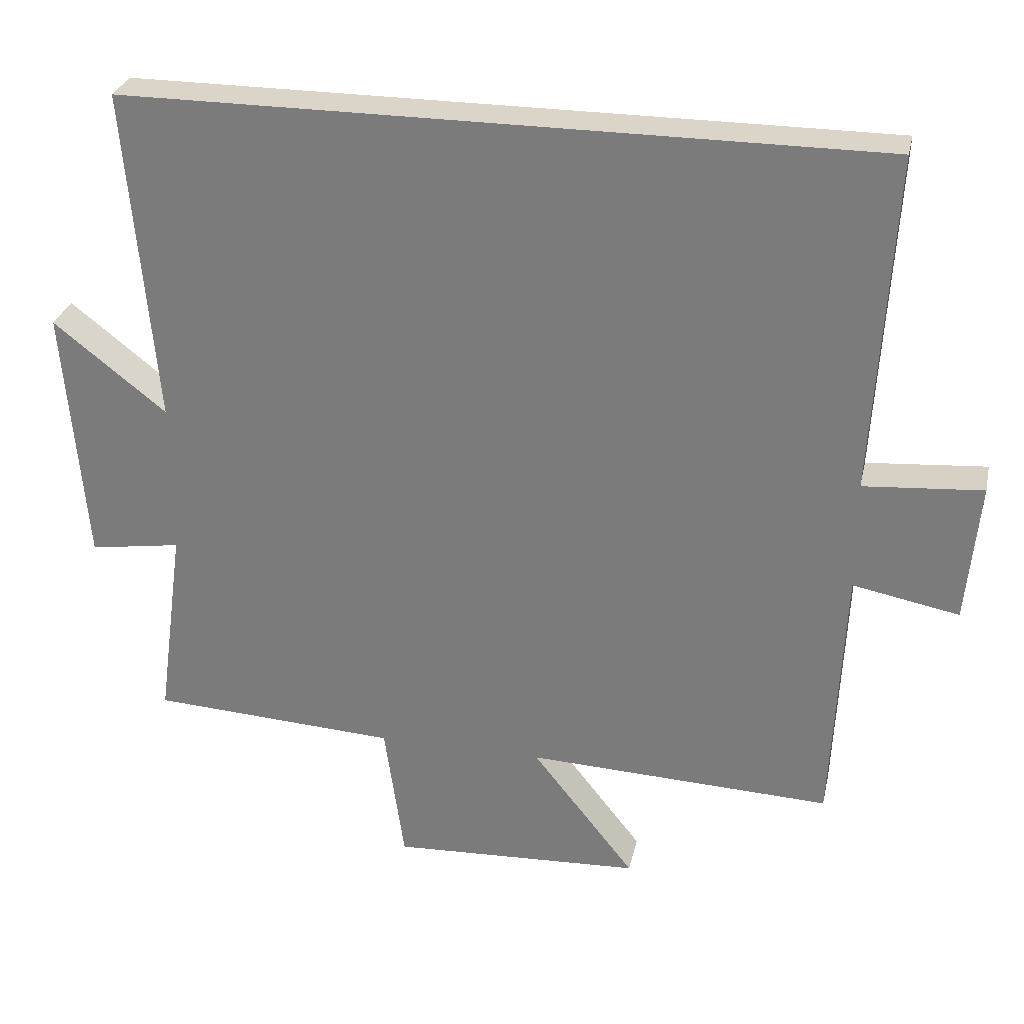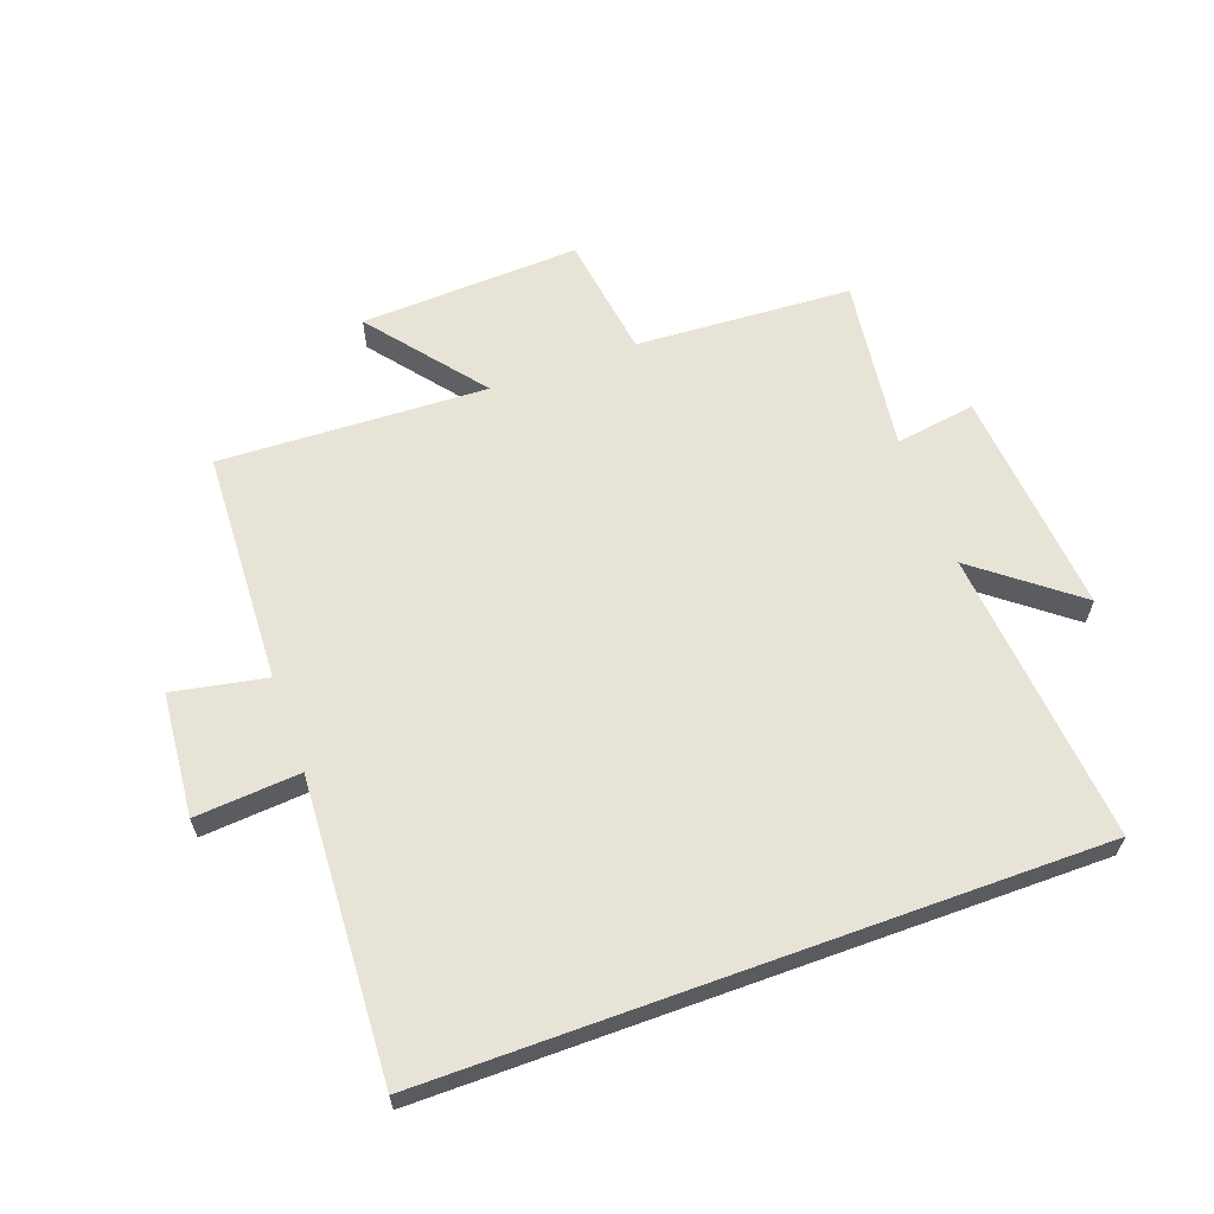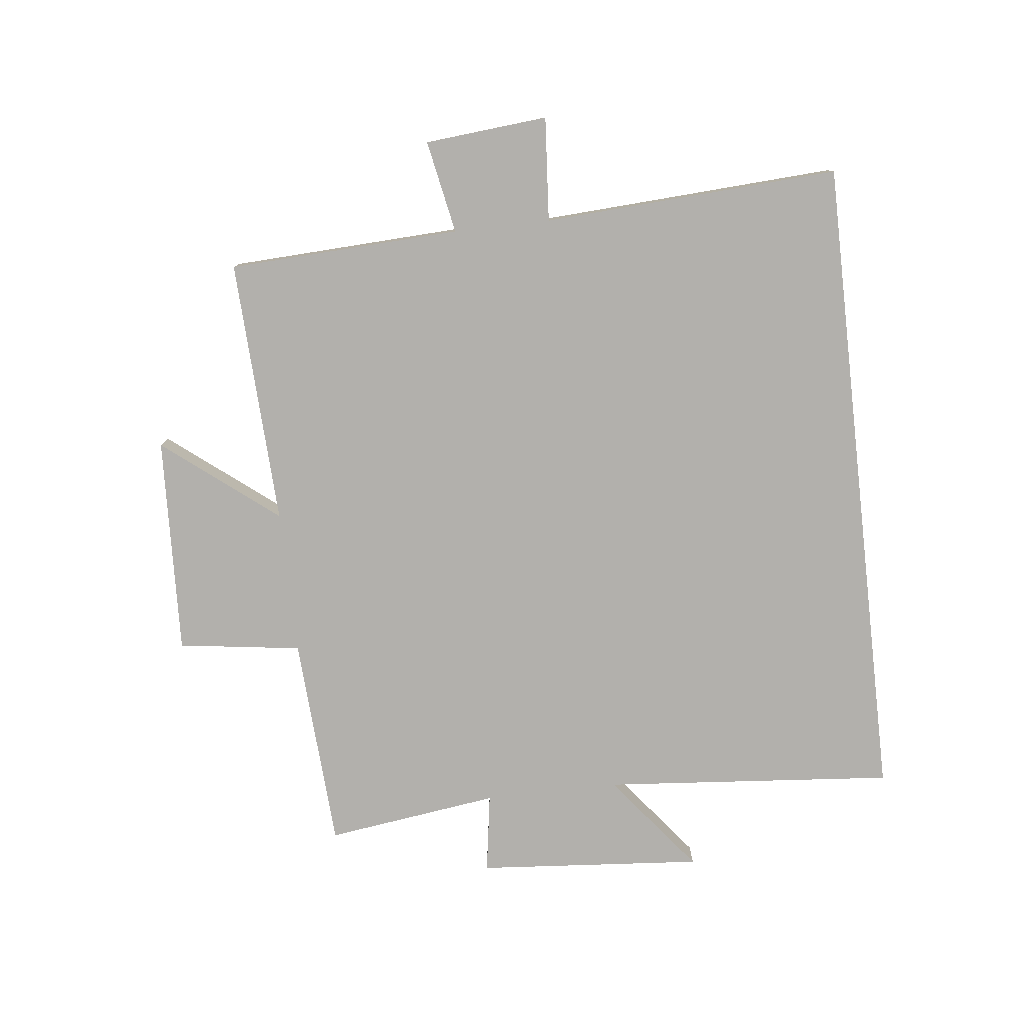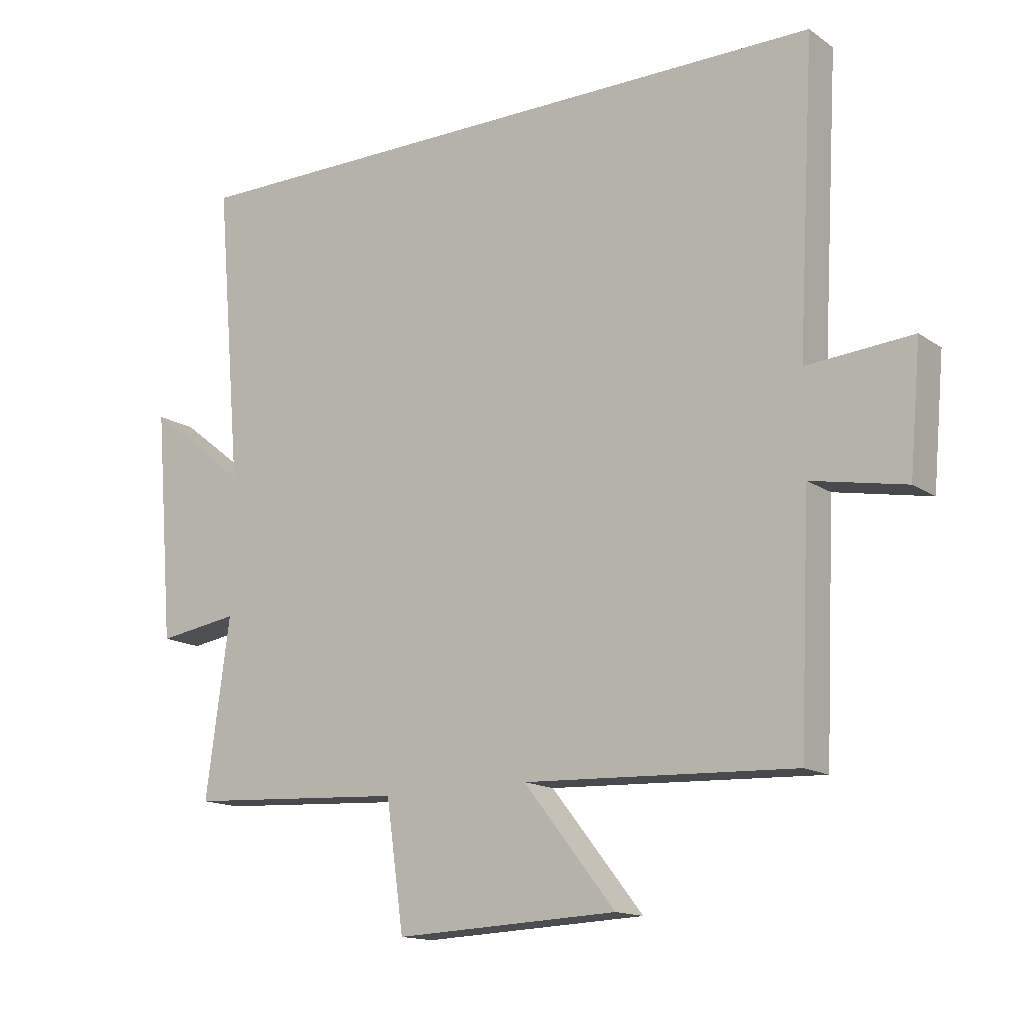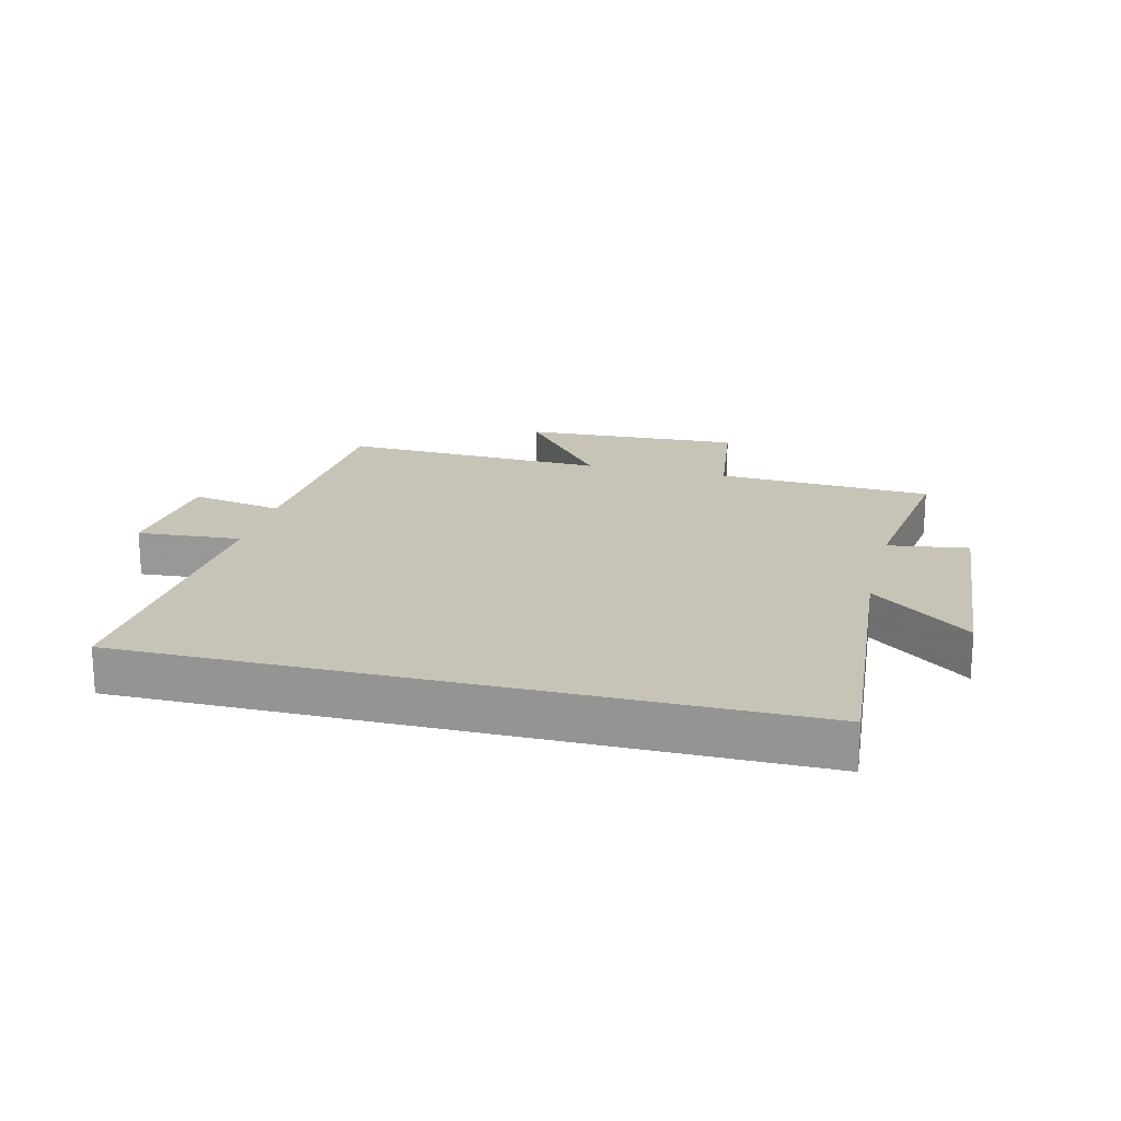
<metadata>
{"format":"obj","ext":"obj","renderer":"f3d","projection":"perspective","resolution":1024,"background":"white","views":[{"elev":29.2,"azim":-167.7,"up":"+Z"},{"elev":62.1,"azim":-20.0,"up":"+Y"},{"elev":-78.6,"azim":-83.5,"up":"+Y"},{"elev":-14.7,"azim":-145.1,"up":"+Z"},{"elev":19.6,"azim":14.0,"up":"+Y"}]}
</metadata>
<code>
v 0.538 0.07 -0.48
v 0.188 0.07 -0.5
v 0.16 0.07 -0.701
v -0.196 0.07 -0.685
v -0.05 0.07 -0.5
v -0.483 0.07 -0.518
v -0.5 0.07 -0.14
v -0.651 0.07 -0.169
v -0.669 0.07 0.031
v -0.5 0.07 0.018
v -0.527 0.07 0.5
v 0.541 0.07 0.5
v 0.5 0.07 0.024
v 0.66 0.07 0.15
v 0.63 0.07 -0.218
v 0.5 0.07 -0.198
v 0.538 0 -0.48
v 0.188 0 -0.5
v 0.16 0 -0.701
v -0.196 0 -0.685
v -0.05 0 -0.5
v -0.483 0 -0.518
v -0.5 0 -0.14
v -0.651 0 -0.169
v -0.669 0 0.031
v -0.5 0 0.018
v -0.527 0 0.5
v 0.541 0 0.5
v 0.5 0 0.024
v 0.66 0 0.15
v 0.63 0 -0.218
v 0.5 0 -0.198
f 13 14 15 16
f 10 11 12 13
f 10 13 16
f 7 8 9 10
f 7 10 16
f 6 7 16
f 5 6 16
f 2 3 4 5
f 1 2 5 16
f 32 31 30 29
f 29 28 27 26
f 32 29 26
f 26 25 24 23
f 32 26 23
f 32 23 22
f 32 22 21
f 21 20 19 18
f 32 21 18 17
f 1 17 18 2
f 2 18 19 3
f 3 19 20 4
f 4 20 21 5
f 5 21 22 6
f 6 22 23 7
f 7 23 24 8
f 8 24 25 9
f 9 25 26 10
f 10 26 27 11
f 11 27 28 12
f 12 28 29 13
f 13 29 30 14
f 14 30 31 15
f 15 31 32 16
f 16 32 17 1

</code>
